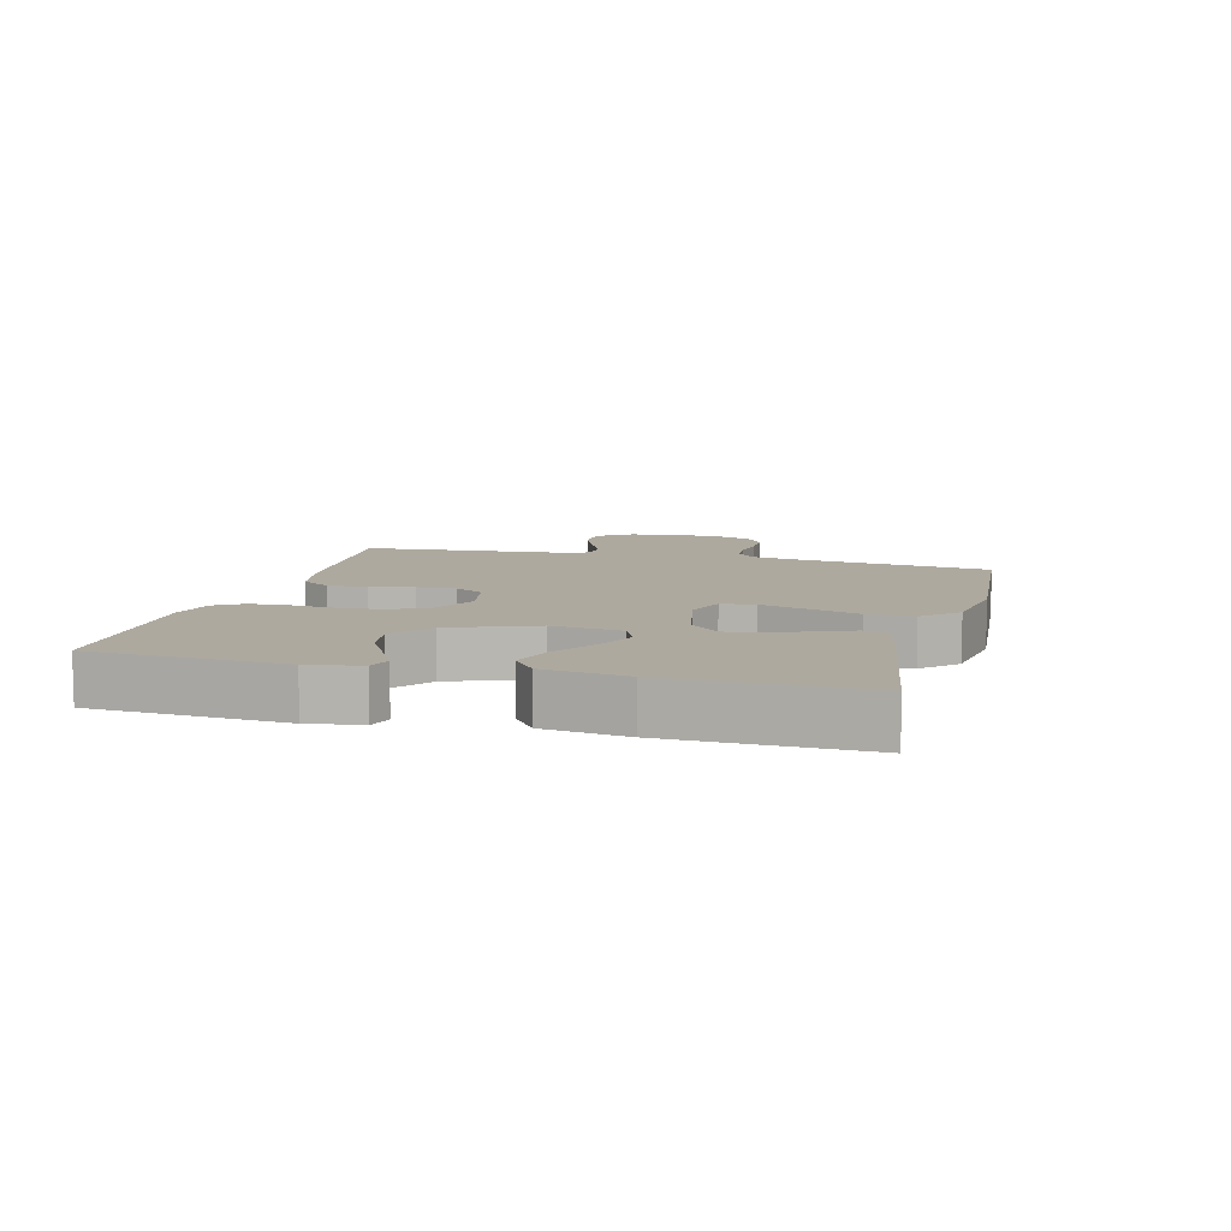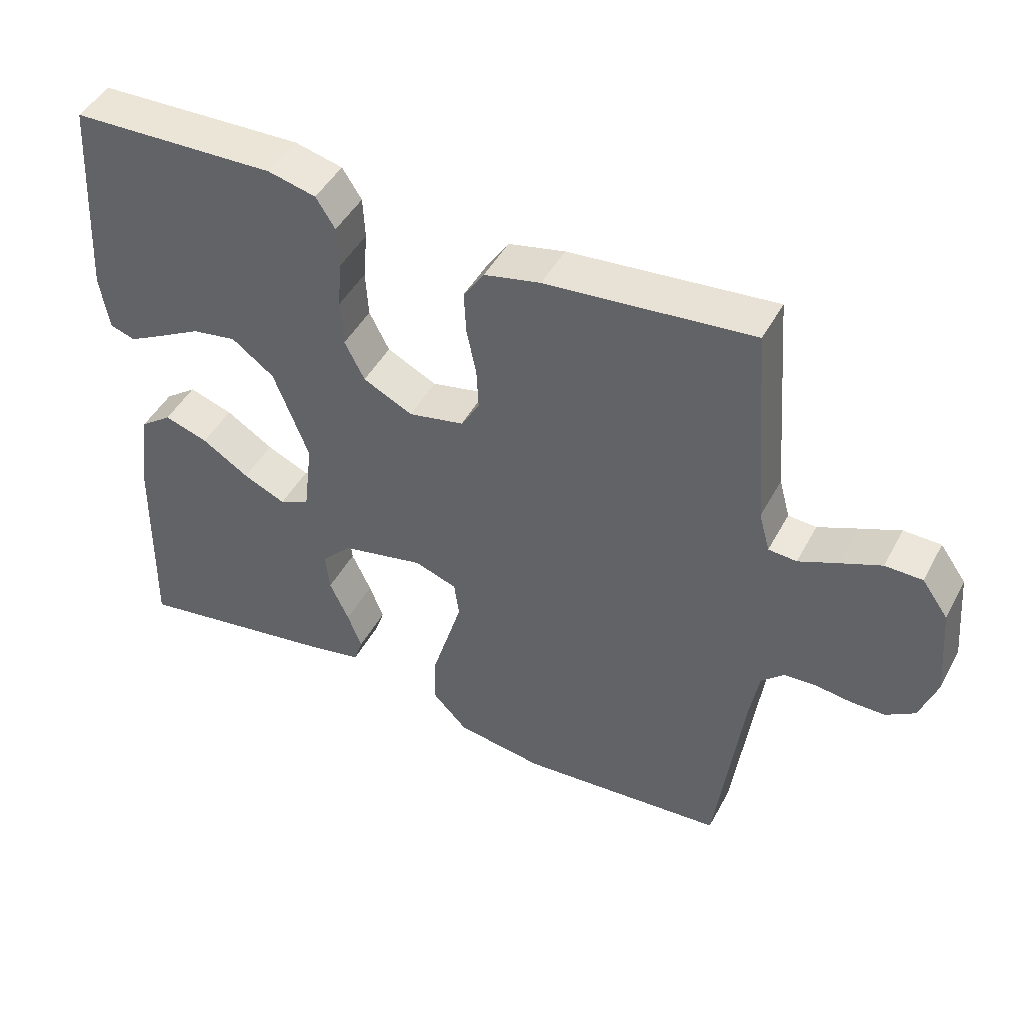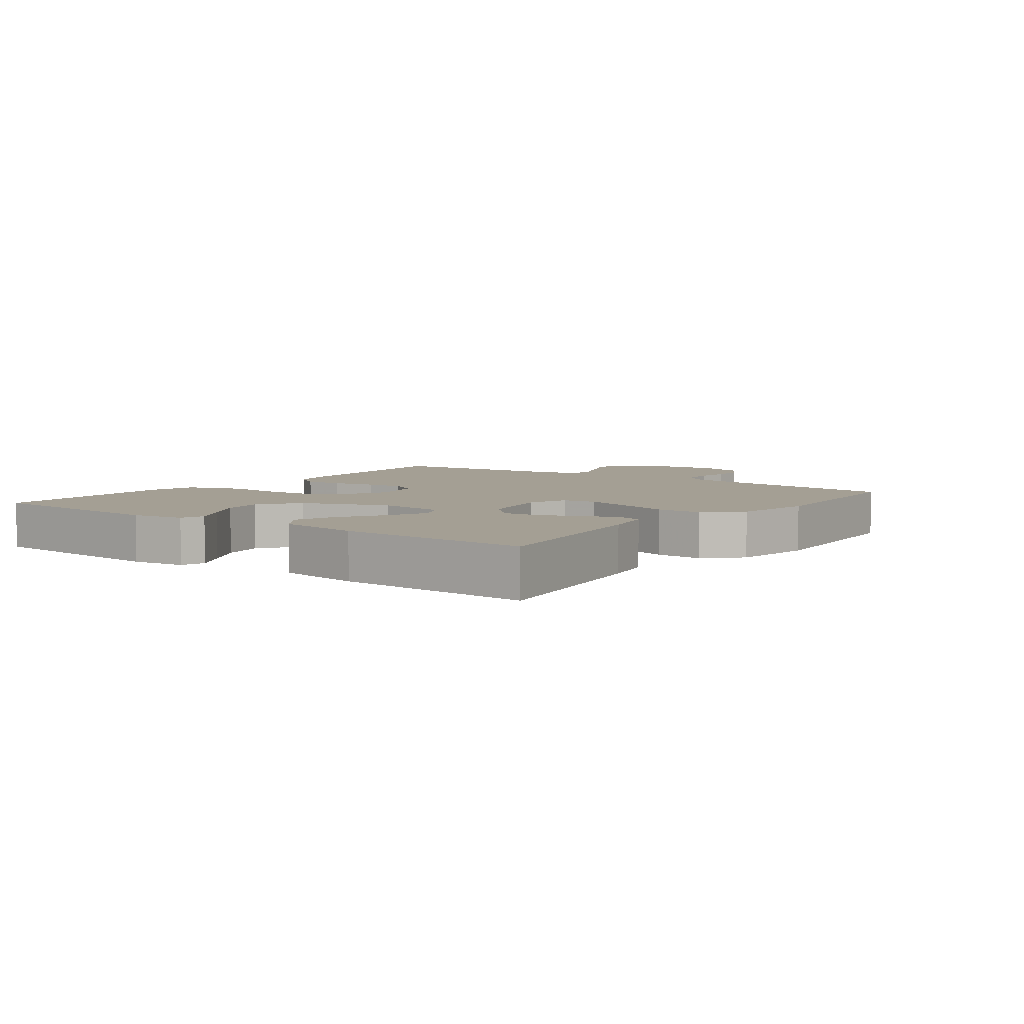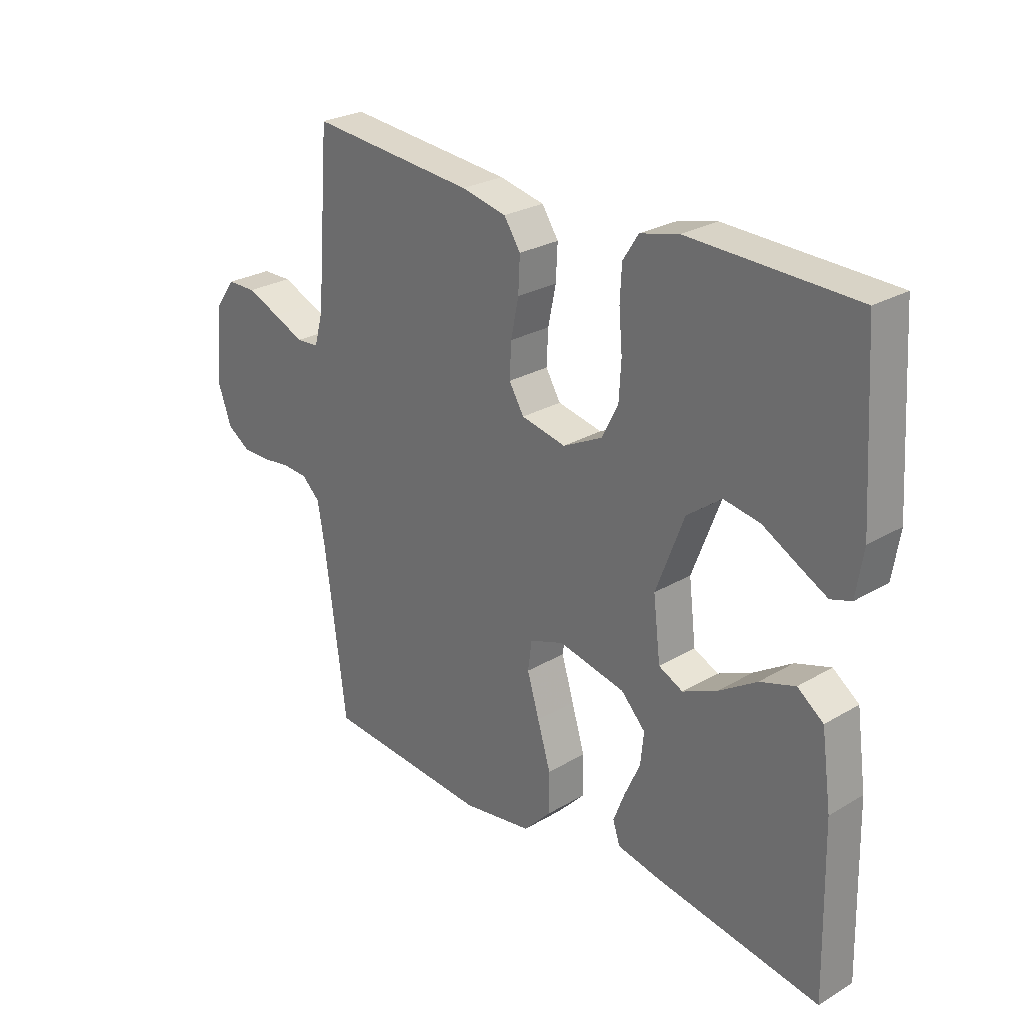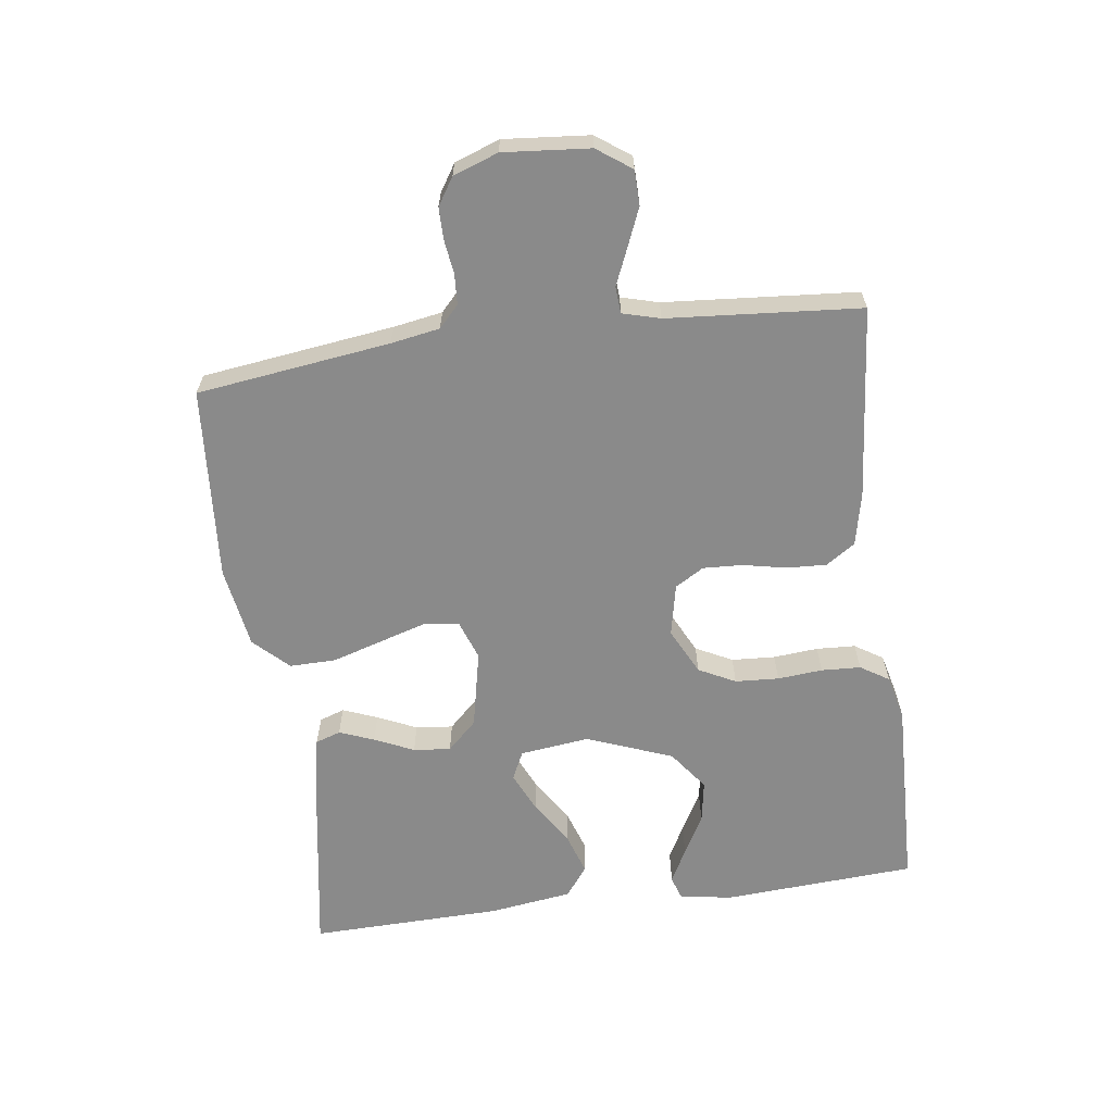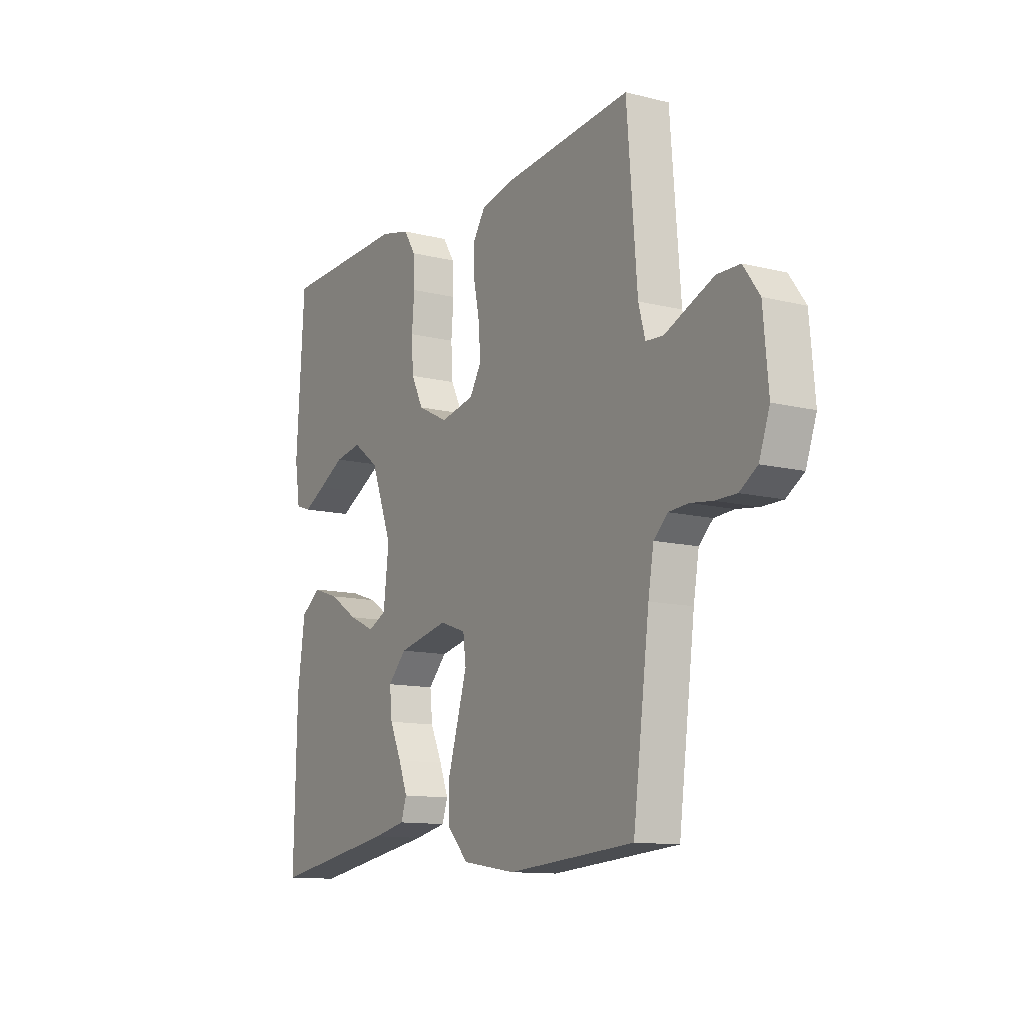
<metadata>
{"format":"obj","ext":"obj","renderer":"f3d","projection":"perspective","resolution":1024,"background":"white","views":[{"elev":9.0,"azim":104.8,"up":"+Y"},{"elev":46.1,"azim":-153.0,"up":"+Z"},{"elev":5.6,"azim":126.8,"up":"+Y"},{"elev":26.3,"azim":47.1,"up":"+Z"},{"elev":-63.4,"azim":-82.3,"up":"+Y"},{"elev":-12.1,"azim":-120.6,"up":"+Z"}]}
</metadata>
<code>
v 0.5 0.07 -0.5
v 0.2 0.07 -0.451
v 0.123 0.07 -0.435
v 0.11 0.07 -0.396
v 0.131 0.07 -0.342
v 0.159 0.07 -0.281
v 0.165 0.07 -0.223
v 0.121 0.07 -0.177
v 0 0.07 -0.151
v -0.062 0.07 -0.173
v -0.069 0.07 -0.226
v -0.047 0.07 -0.299
v -0.023 0.07 -0.378
v -0.022 0.07 -0.45
v -0.073 0.07 -0.503
v -0.2 0.07 -0.523
v -0.5 0.07 -0.5
v -0.539 0.07 -0.2
v -0.552 0.07 -0.124
v -0.585 0.07 -0.093
v -0.632 0.07 -0.09
v -0.684 0.07 -0.097
v -0.734 0.07 -0.097
v -0.776 0.07 -0.07
v -0.801 0.07 0
v -0.789 0.07 0.134
v -0.751 0.07 0.187
v -0.697 0.07 0.188
v -0.637 0.07 0.163
v -0.581 0.07 0.139
v -0.54 0.07 0.142
v -0.524 0.07 0.2
v -0.5 0.07 0.5
v -0.2 0.07 0.472
v -0.118 0.07 0.454
v -0.088 0.07 0.409
v -0.091 0.07 0.347
v -0.105 0.07 0.279
v -0.108 0.07 0.218
v -0.081 0.07 0.173
v 0 0.07 0.156
v 0.072 0.07 0.192
v 0.101 0.07 0.249
v 0.105 0.07 0.317
v 0.099 0.07 0.387
v 0.102 0.07 0.448
v 0.13 0.07 0.492
v 0.2 0.07 0.509
v 0.5 0.07 0.5
v 0.519 0.07 0.2
v 0.506 0.07 0.118
v 0.469 0.07 0.106
v 0.416 0.07 0.134
v 0.354 0.07 0.168
v 0.289 0.07 0.179
v 0.227 0.07 0.133
v 0.176 0.07 0
v 0.189 0.07 -0.108
v 0.233 0.07 -0.129
v 0.295 0.07 -0.101
v 0.364 0.07 -0.057
v 0.428 0.07 -0.036
v 0.475 0.07 -0.071
v 0.493 0.07 -0.2
v 0.5 0 -0.5
v 0.2 0 -0.451
v 0.123 0 -0.435
v 0.11 0 -0.396
v 0.131 0 -0.342
v 0.159 0 -0.281
v 0.165 0 -0.223
v 0.121 0 -0.177
v 0 0 -0.151
v -0.062 0 -0.173
v -0.069 0 -0.226
v -0.047 0 -0.299
v -0.023 0 -0.378
v -0.022 0 -0.45
v -0.073 0 -0.503
v -0.2 0 -0.523
v -0.5 0 -0.5
v -0.539 0 -0.2
v -0.552 0 -0.124
v -0.585 0 -0.093
v -0.632 0 -0.09
v -0.684 0 -0.097
v -0.734 0 -0.097
v -0.776 0 -0.07
v -0.801 0 0
v -0.789 0 0.134
v -0.751 0 0.187
v -0.697 0 0.188
v -0.637 0 0.163
v -0.581 0 0.139
v -0.54 0 0.142
v -0.524 0 0.2
v -0.5 0 0.5
v -0.2 0 0.472
v -0.118 0 0.454
v -0.088 0 0.409
v -0.091 0 0.347
v -0.105 0 0.279
v -0.108 0 0.218
v -0.081 0 0.173
v 0 0 0.156
v 0.072 0 0.192
v 0.101 0 0.249
v 0.105 0 0.317
v 0.099 0 0.387
v 0.102 0 0.448
v 0.13 0 0.492
v 0.2 0 0.509
v 0.5 0 0.5
v 0.519 0 0.2
v 0.506 0 0.118
v 0.469 0 0.106
v 0.416 0 0.134
v 0.354 0 0.168
v 0.289 0 0.179
v 0.227 0 0.133
v 0.176 0 0
v 0.189 0 -0.108
v 0.233 0 -0.129
v 0.295 0 -0.101
v 0.364 0 -0.057
v 0.428 0 -0.036
v 0.475 0 -0.071
v 0.493 0 -0.2
f 60 61 62 63
f 59 60 63 64
f 51 52 53 54
f 49 50 51 54
f 49 54 55
f 48 49 55 56
f 44 45 46 47
f 43 44 47 48
f 35 36 37 38
f 35 38 39
f 32 33 34 35
f 31 32 35 39
f 27 28 29 30
f 25 26 27 30
f 25 30 31
f 21 22 23 24
f 20 21 24 25
f 15 16 17 18
f 15 18 19
f 12 13 14 15
f 11 12 15 19
f 10 11 19 20
f 3 4 5 6
f 1 2 3 6
f 59 64 1 6
f 58 59 6 7
f 57 58 7 8
f 43 48 56 57
f 42 43 57 8
f 41 42 8 9
f 40 41 9 10
f 25 31 39 40
f 10 20 25 40
f 127 126 125 124
f 128 127 124 123
f 118 117 116 115
f 118 115 114 113
f 119 118 113
f 120 119 113 112
f 111 110 109 108
f 112 111 108 107
f 102 101 100 99
f 103 102 99
f 99 98 97 96
f 103 99 96 95
f 94 93 92 91
f 94 91 90 89
f 95 94 89
f 88 87 86 85
f 89 88 85 84
f 82 81 80 79
f 83 82 79
f 79 78 77 76
f 83 79 76 75
f 84 83 75 74
f 70 69 68 67
f 70 67 66 65
f 70 65 128 123
f 71 70 123 122
f 72 71 122 121
f 121 120 112 107
f 72 121 107 106
f 73 72 106 105
f 74 73 105 104
f 104 103 95 89
f 104 89 84 74
f 1 65 66 2
f 2 66 67 3
f 3 67 68 4
f 4 68 69 5
f 5 69 70 6
f 6 70 71 7
f 7 71 72 8
f 8 72 73 9
f 9 73 74 10
f 10 74 75 11
f 11 75 76 12
f 12 76 77 13
f 13 77 78 14
f 14 78 79 15
f 15 79 80 16
f 16 80 81 17
f 17 81 82 18
f 18 82 83 19
f 19 83 84 20
f 20 84 85 21
f 21 85 86 22
f 22 86 87 23
f 23 87 88 24
f 24 88 89 25
f 25 89 90 26
f 26 90 91 27
f 27 91 92 28
f 28 92 93 29
f 29 93 94 30
f 30 94 95 31
f 31 95 96 32
f 32 96 97 33
f 33 97 98 34
f 34 98 99 35
f 35 99 100 36
f 36 100 101 37
f 37 101 102 38
f 38 102 103 39
f 39 103 104 40
f 40 104 105 41
f 41 105 106 42
f 42 106 107 43
f 43 107 108 44
f 44 108 109 45
f 45 109 110 46
f 46 110 111 47
f 47 111 112 48
f 48 112 113 49
f 49 113 114 50
f 50 114 115 51
f 51 115 116 52
f 52 116 117 53
f 53 117 118 54
f 54 118 119 55
f 55 119 120 56
f 56 120 121 57
f 57 121 122 58
f 58 122 123 59
f 59 123 124 60
f 60 124 125 61
f 61 125 126 62
f 62 126 127 63
f 63 127 128 64
f 64 128 65 1

</code>
